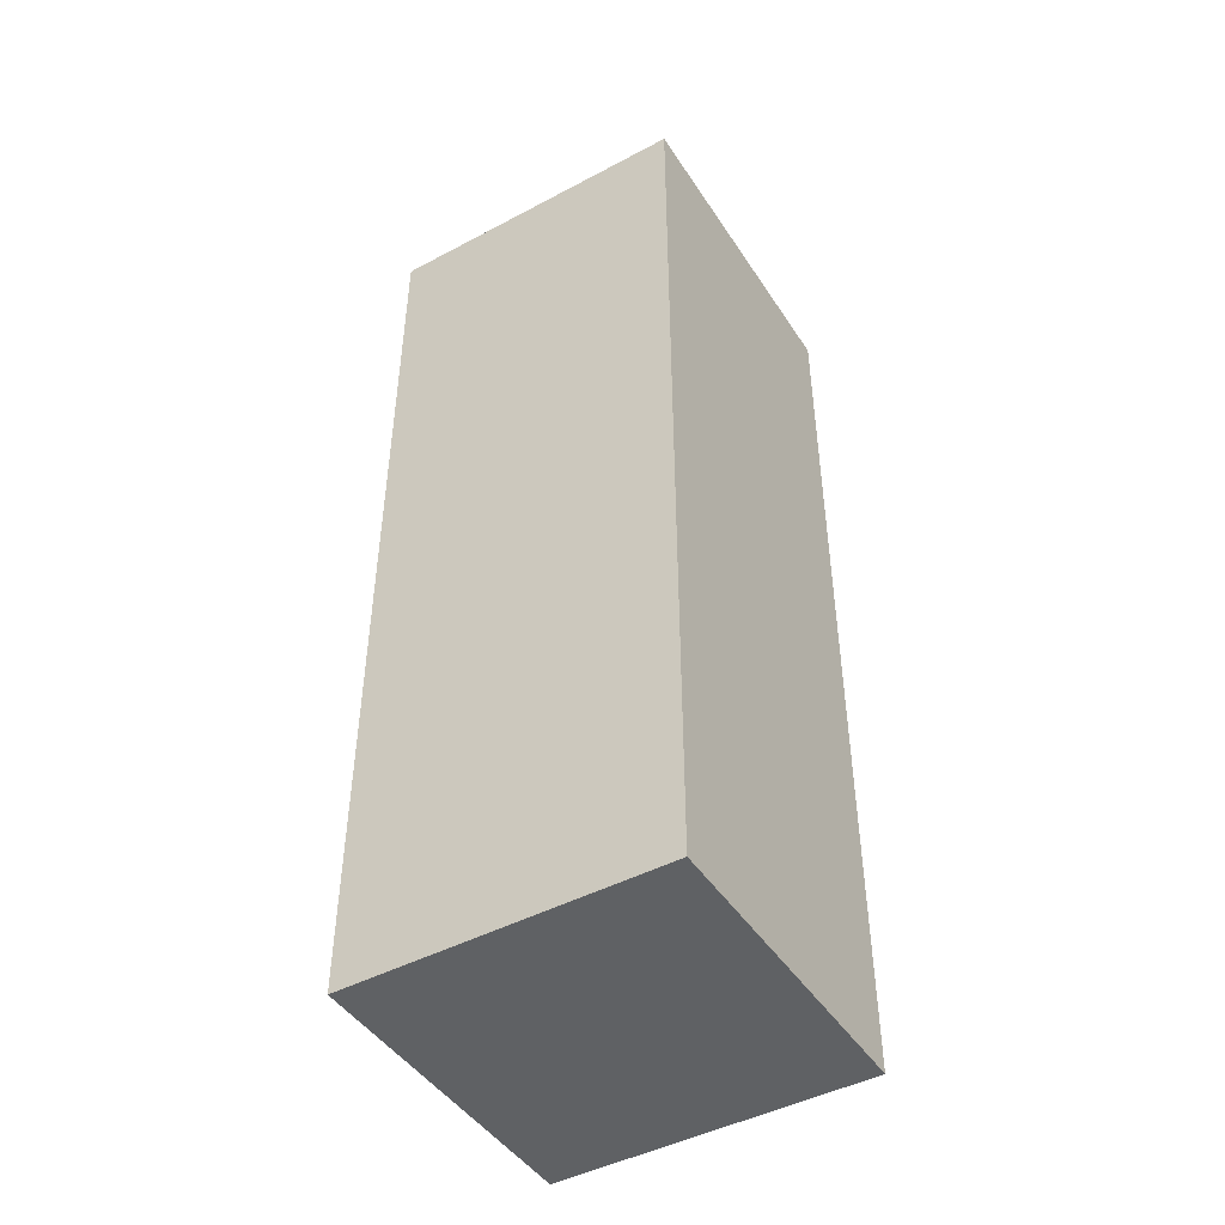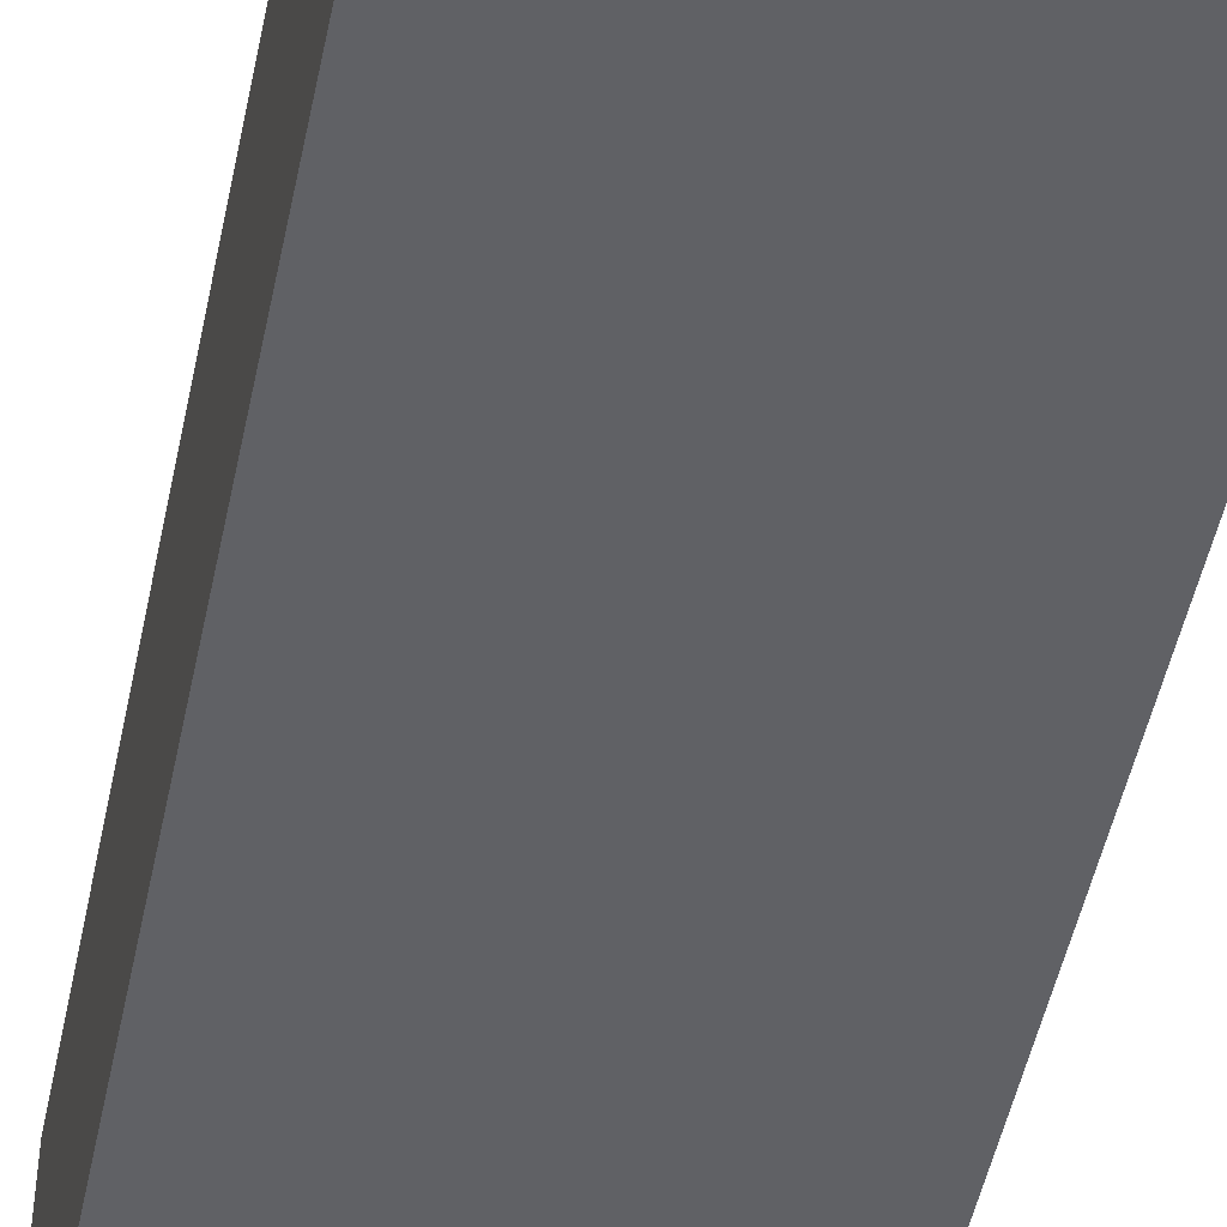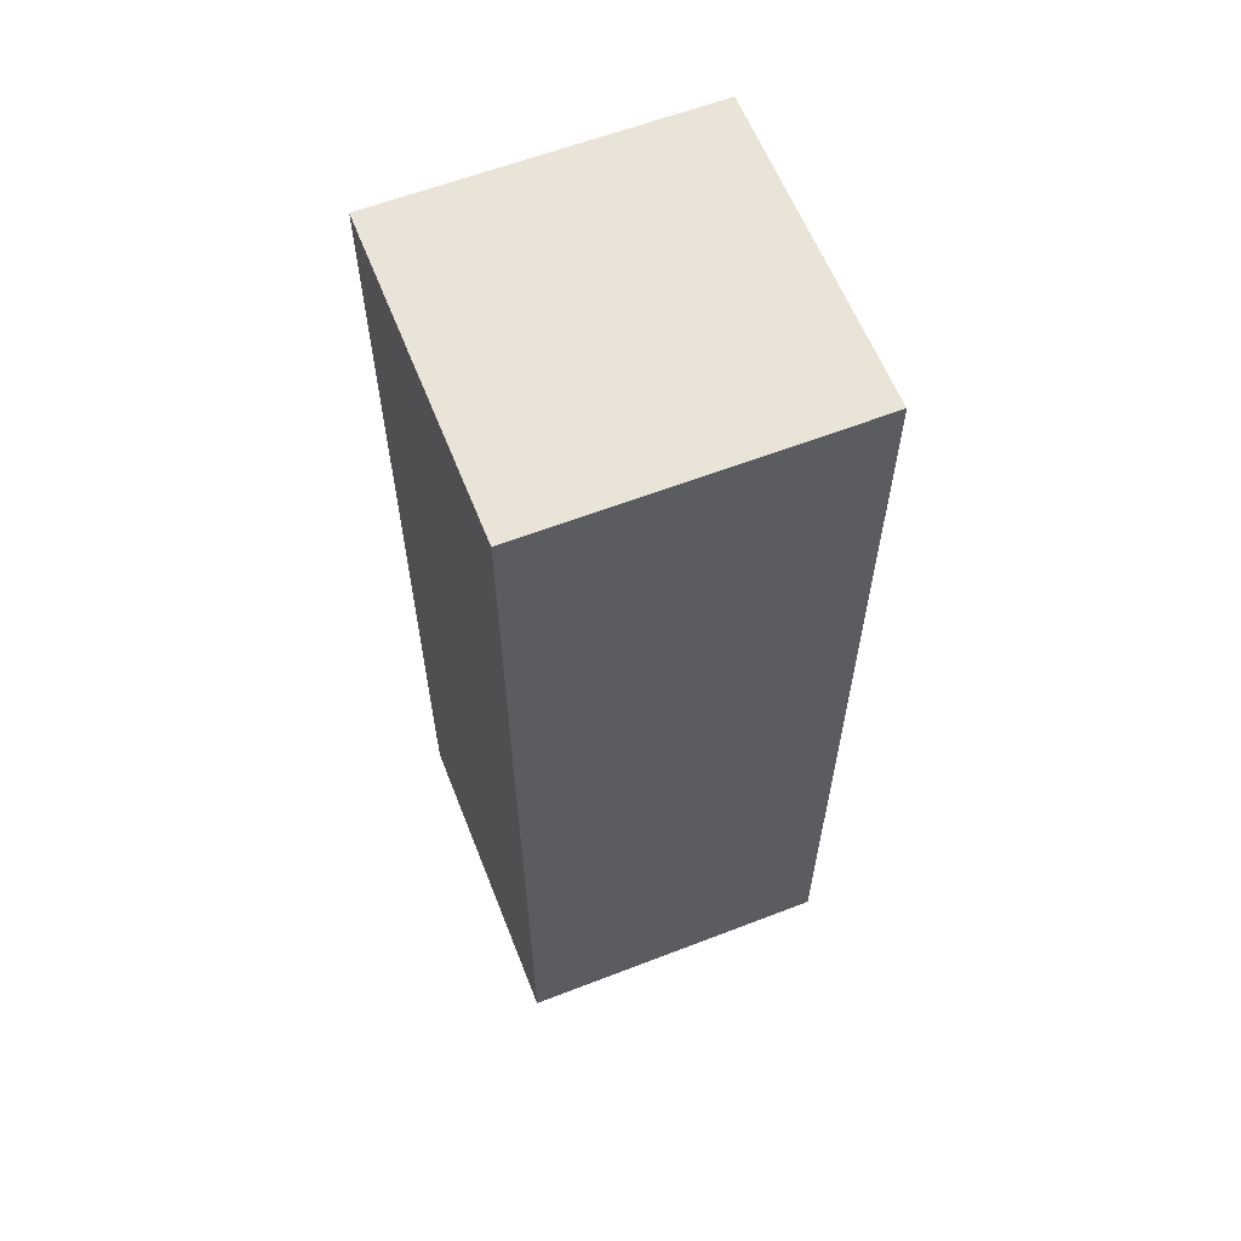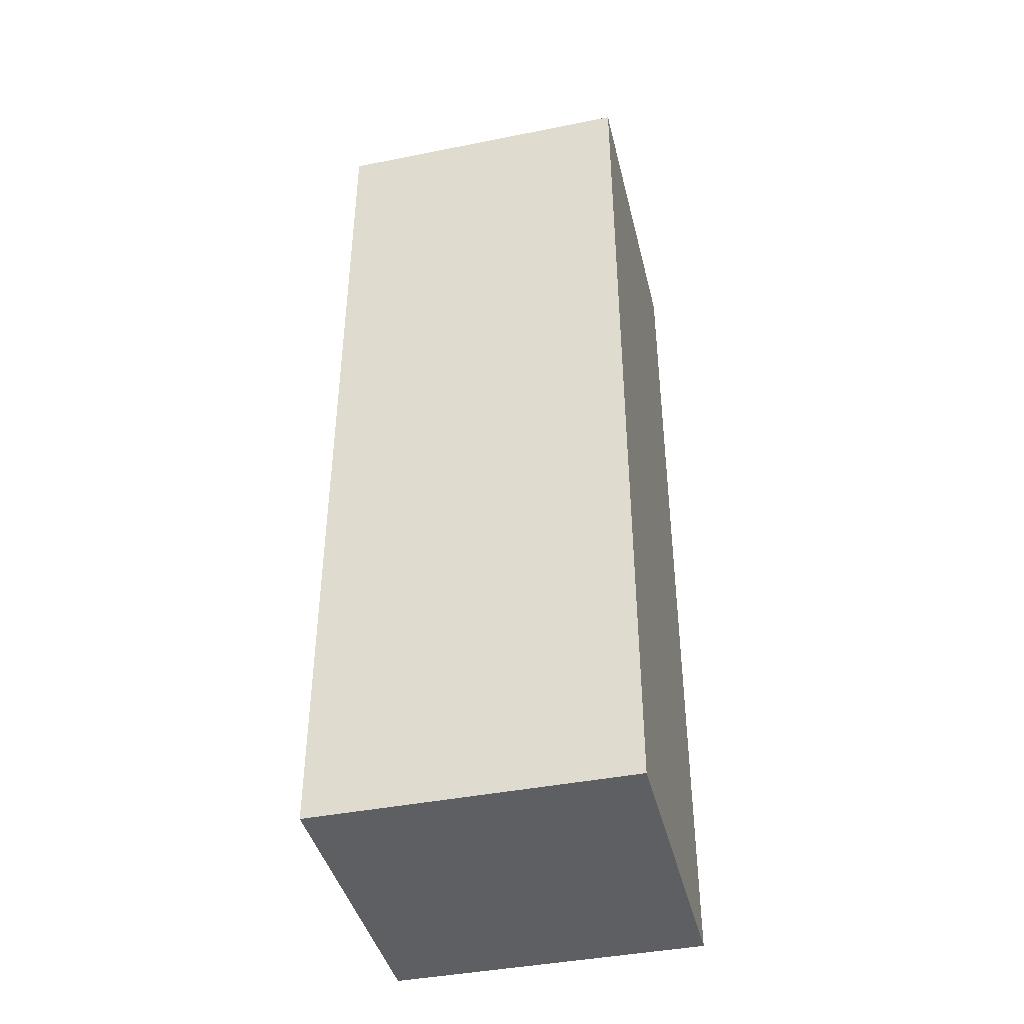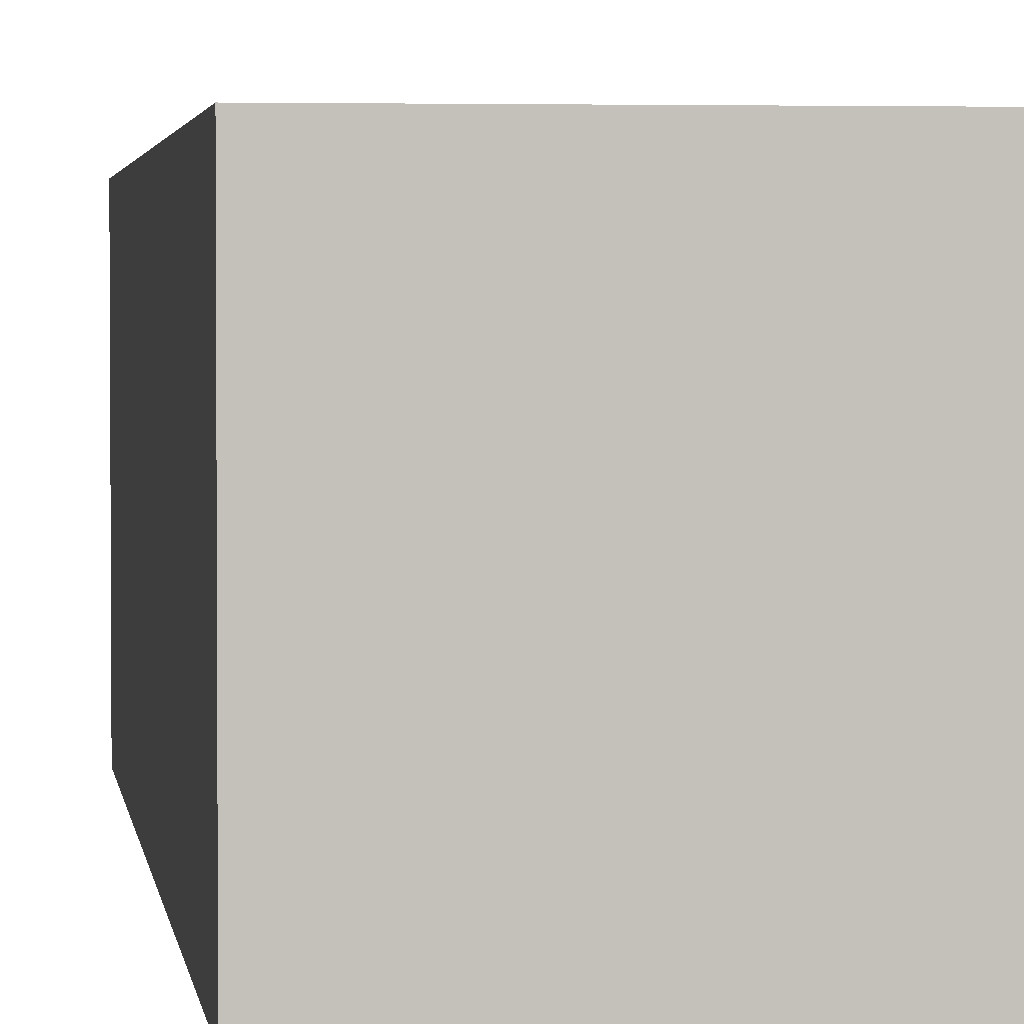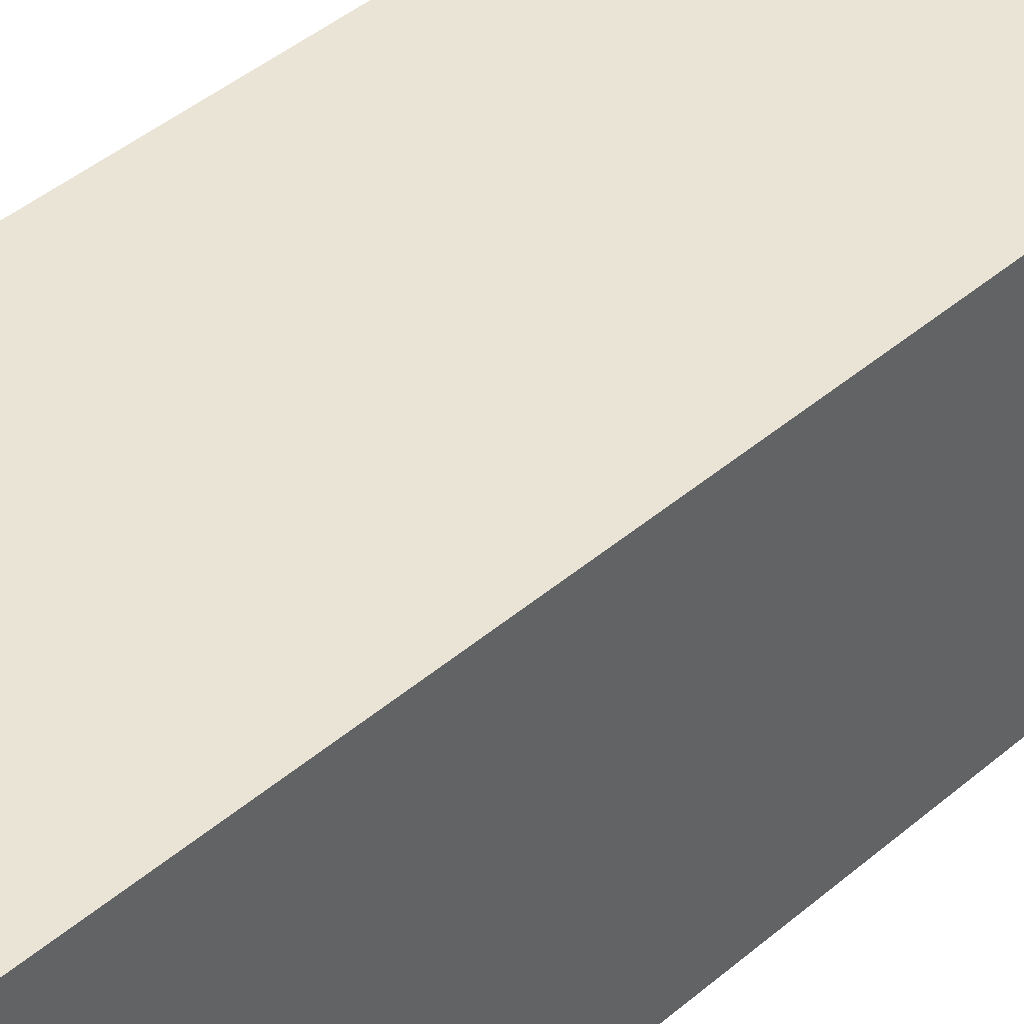
<metadata>
{"format":"obj","ext":"obj","renderer":"f3d","projection":"perspective","resolution":1024,"background":"white","views":[{"elev":-46.0,"azim":-58.7,"up":"+Z"},{"elev":-50.1,"azim":-11.7,"up":"+Y"},{"elev":61.0,"azim":-111.5,"up":"+Z"},{"elev":-41.8,"azim":-76.5,"up":"+Z"},{"elev":2.6,"azim":172.9,"up":"+Y"},{"elev":43.6,"azim":45.0,"up":"+Y"}]}
</metadata>
<code>
v 0.01771 -0.01237 0.2651
v 0.01771 -0.01237 -0.2348
v 0.01771 0.1543 0.2651
v -0.149 0.1543 0.2651
v -0.149 -0.01237 -0.2348
v -0.149 0.1543 -0.2348
v -0.149 -0.01237 0.2651
v 0.01771 0.1543 -0.2348
f 1 2 3
f 1 3 4
f 5 2 1
f 6 4 3
f 6 5 4
f 6 2 5
f 7 5 1
f 7 1 4
f 7 4 5
f 8 6 3
f 8 3 2
f 8 2 6

</code>
